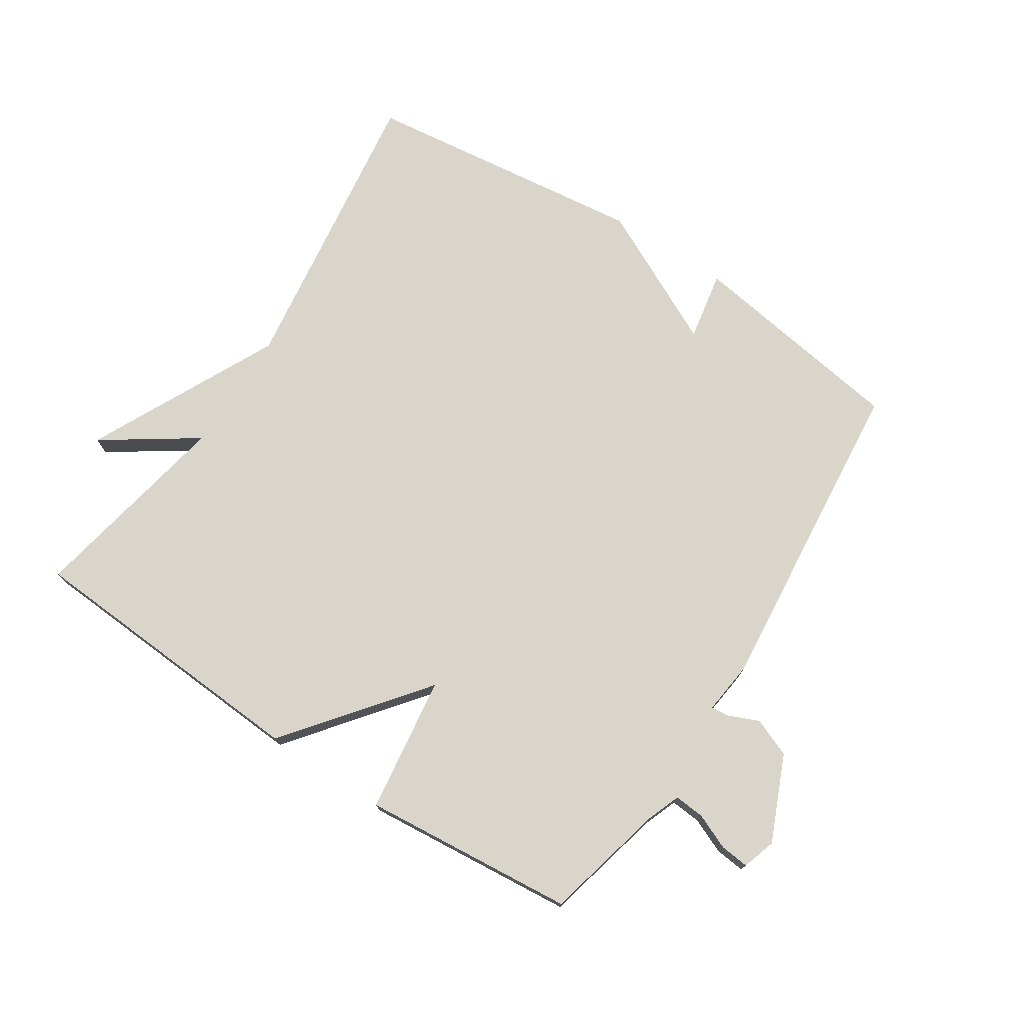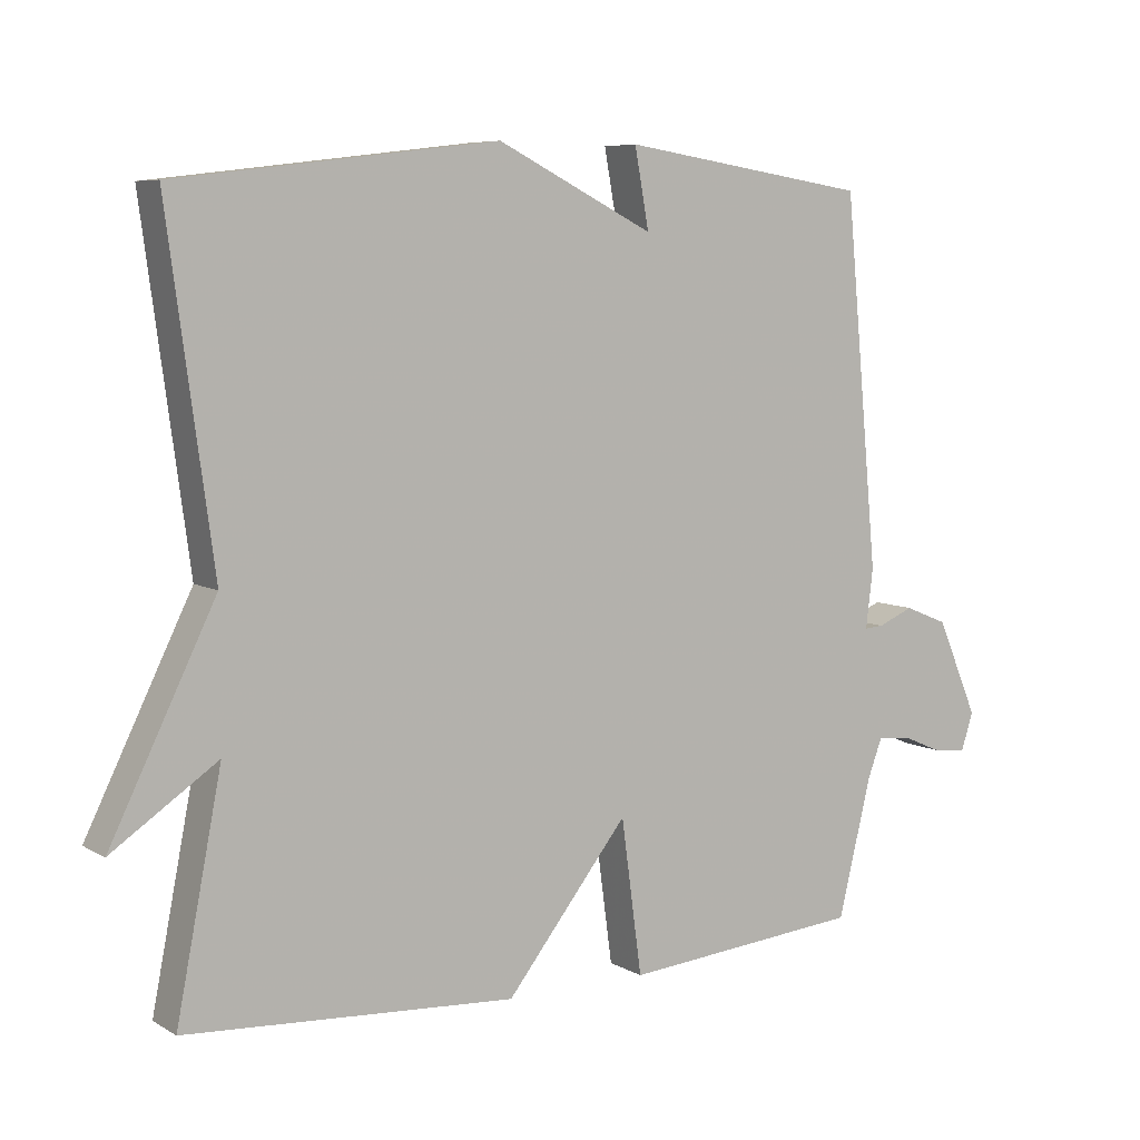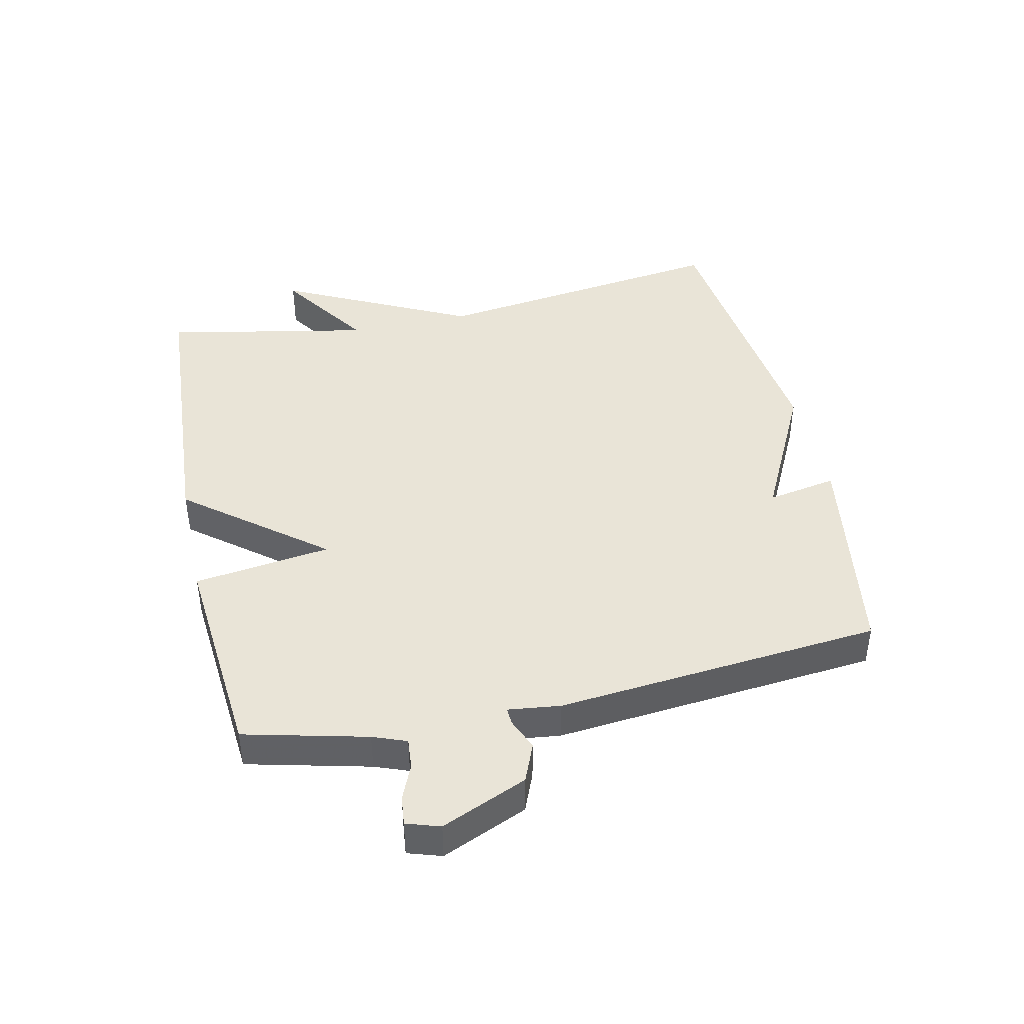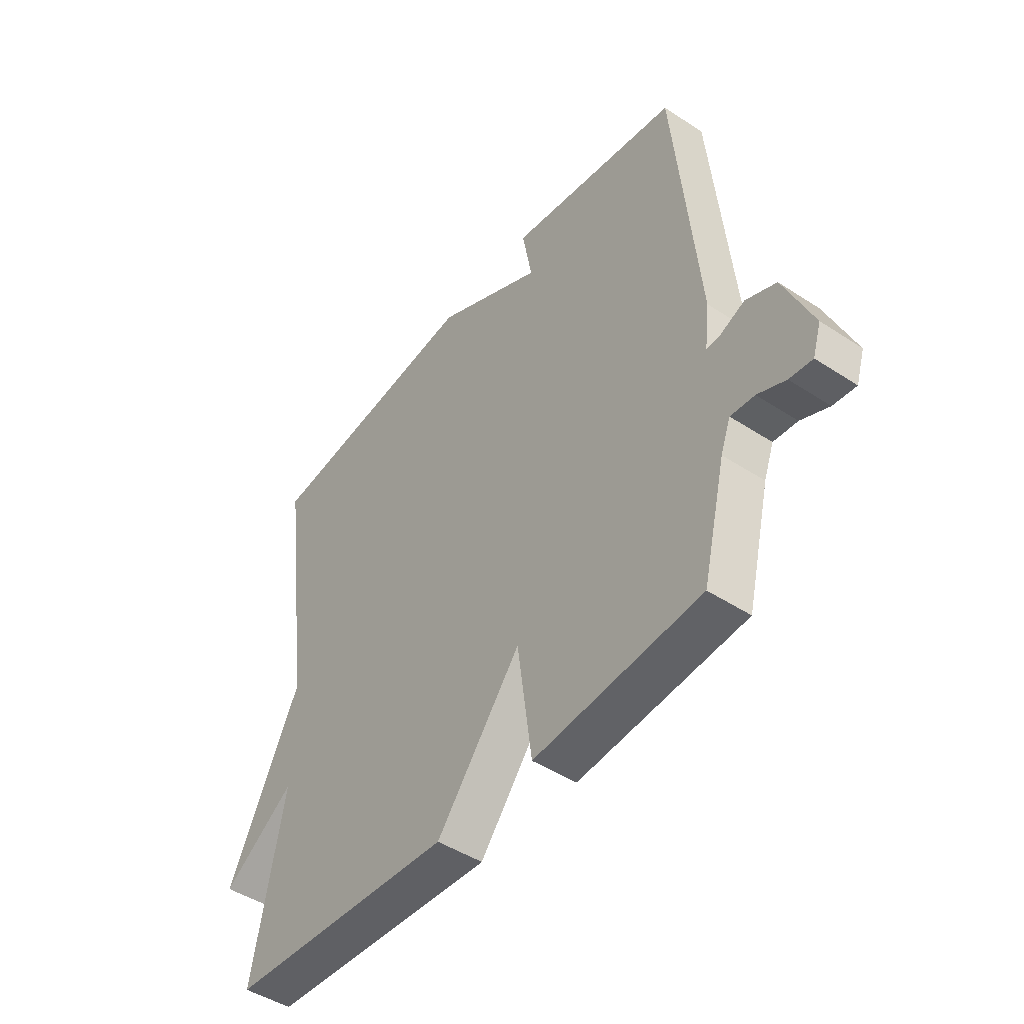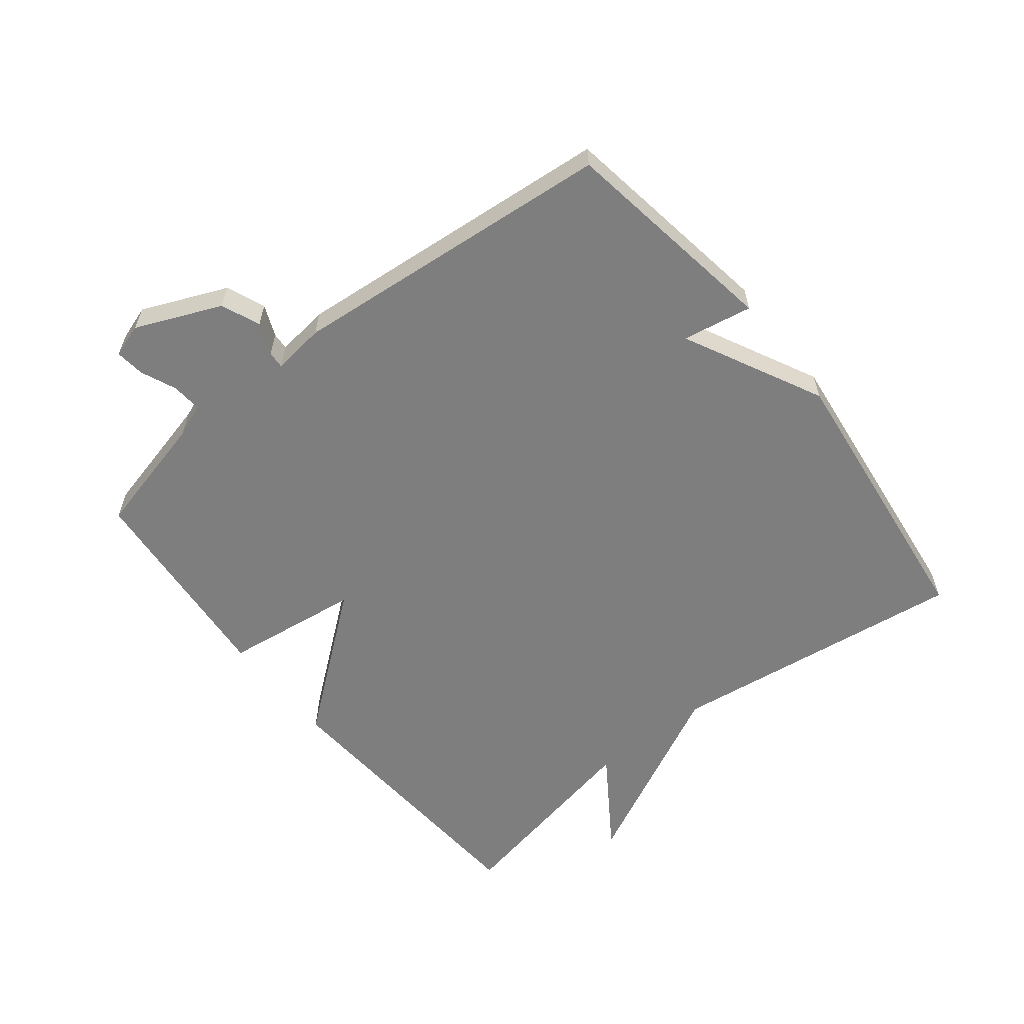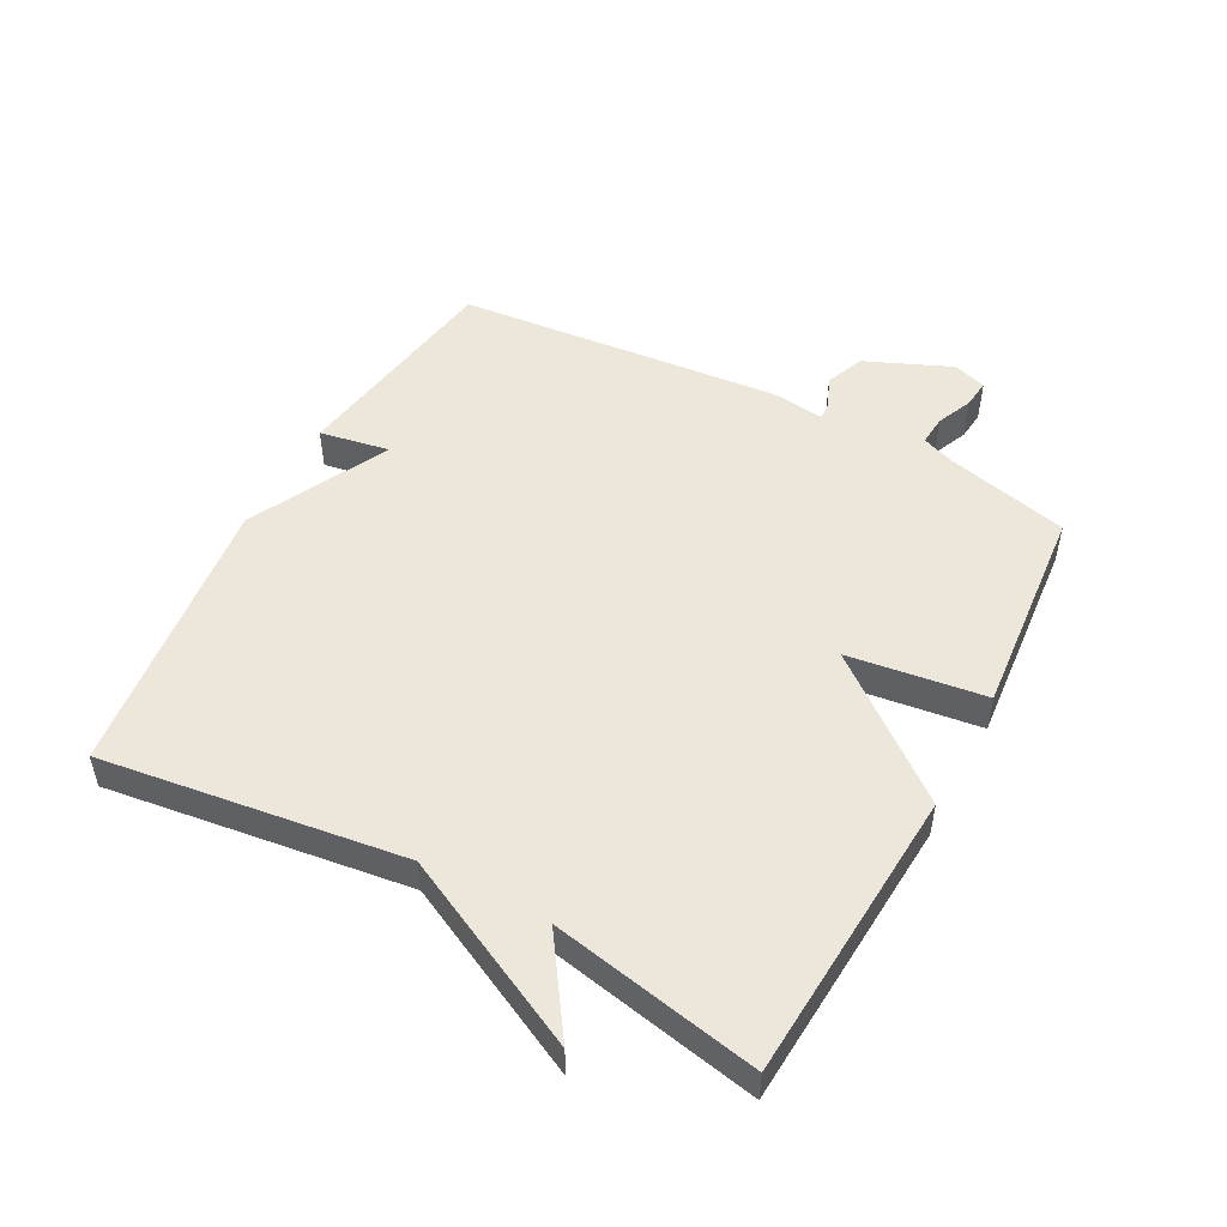
<metadata>
{"format":"obj","ext":"obj","renderer":"f3d","projection":"perspective","resolution":1024,"background":"white","views":[{"elev":74.7,"azim":-147.1,"up":"+Y"},{"elev":7.1,"azim":147.3,"up":"+Z"},{"elev":43.2,"azim":-102.3,"up":"+Y"},{"elev":-46.4,"azim":-126.8,"up":"+Z"},{"elev":-59.4,"azim":-51.5,"up":"+Y"},{"elev":50.5,"azim":118.2,"up":"+Y"}]}
</metadata>
<code>
v -0.5 0.07 0.5
v -0.151 0.07 0.554
v -0.171 0.07 0.444
v 0.049 0.07 0.554
v 0.5 0.07 0.5
v 0.436 0.07 0.026
v 0.584 0.07 -0.274
v 0.436 0.07 -0.174
v 0.5 0.07 -0.5
v 0.037 0.07 -0.53
v -0.134 0.07 -0.314
v -0.163 0.07 -0.53
v -0.5 0.07 -0.5
v -0.547 0.07 -0.307
v -0.567 0.07 -0.254
v -0.615 0.07 -0.258
v -0.671 0.07 -0.282
v -0.717 0.07 -0.287
v -0.734 0.07 -0.234
v -0.676 0.07 -0.099
v -0.615 0.07 -0.074
v -0.565 0.07 -0.095
v -0.538 0.07 -0.097
v -0.548 0.07 -0.014
v -0.5 0 0.5
v -0.151 0 0.554
v -0.171 0 0.444
v 0.049 0 0.554
v 0.5 0 0.5
v 0.436 0 0.026
v 0.584 0 -0.274
v 0.436 0 -0.174
v 0.5 0 -0.5
v 0.037 0 -0.53
v -0.134 0 -0.314
v -0.163 0 -0.53
v -0.5 0 -0.5
v -0.547 0 -0.307
v -0.567 0 -0.254
v -0.615 0 -0.258
v -0.671 0 -0.282
v -0.717 0 -0.287
v -0.734 0 -0.234
v -0.676 0 -0.099
v -0.615 0 -0.074
v -0.565 0 -0.095
v -0.538 0 -0.097
v -0.548 0 -0.014
f 1 2 3
f 24 1 3
f 23 24 3
f 20 21 22
f 19 20 22
f 18 19 22
f 17 18 22
f 16 17 22
f 15 16 22 23
f 4 5 6
f 3 4 6
f 23 3 6
f 15 23 6
f 14 15 6
f 11 12 13 14
f 8 9 10 11
f 8 11 14 6
f 6 7 8
f 27 26 25
f 27 25 48
f 27 48 47
f 46 45 44
f 46 44 43
f 46 43 42
f 46 42 41
f 46 41 40
f 47 46 40 39
f 30 29 28
f 30 28 27
f 30 27 47
f 30 47 39
f 30 39 38
f 38 37 36 35
f 35 34 33 32
f 30 38 35 32
f 32 31 30
f 1 25 26 2
f 2 26 27 3
f 3 27 28 4
f 4 28 29 5
f 5 29 30 6
f 6 30 31 7
f 7 31 32 8
f 8 32 33 9
f 9 33 34 10
f 10 34 35 11
f 11 35 36 12
f 12 36 37 13
f 13 37 38 14
f 14 38 39 15
f 15 39 40 16
f 16 40 41 17
f 17 41 42 18
f 18 42 43 19
f 19 43 44 20
f 20 44 45 21
f 21 45 46 22
f 22 46 47 23
f 23 47 48 24
f 24 48 25 1

</code>
